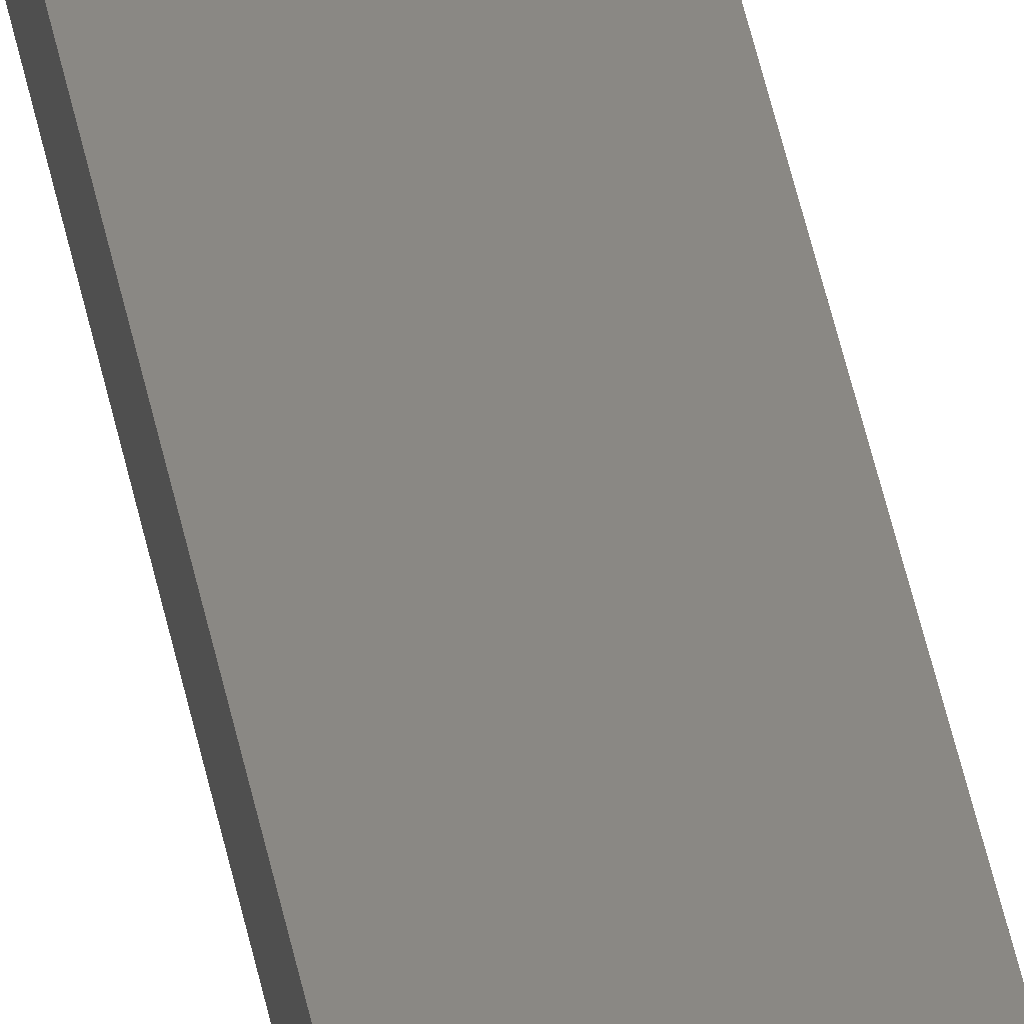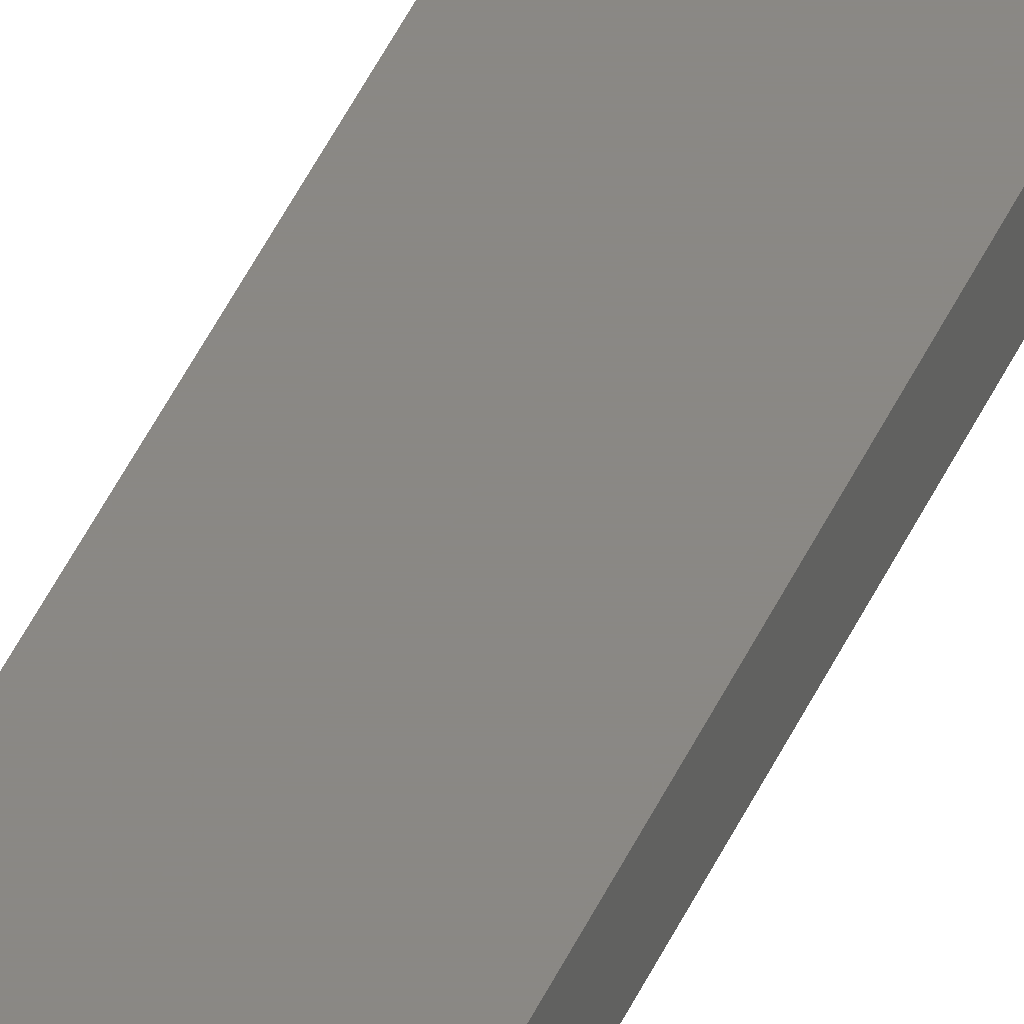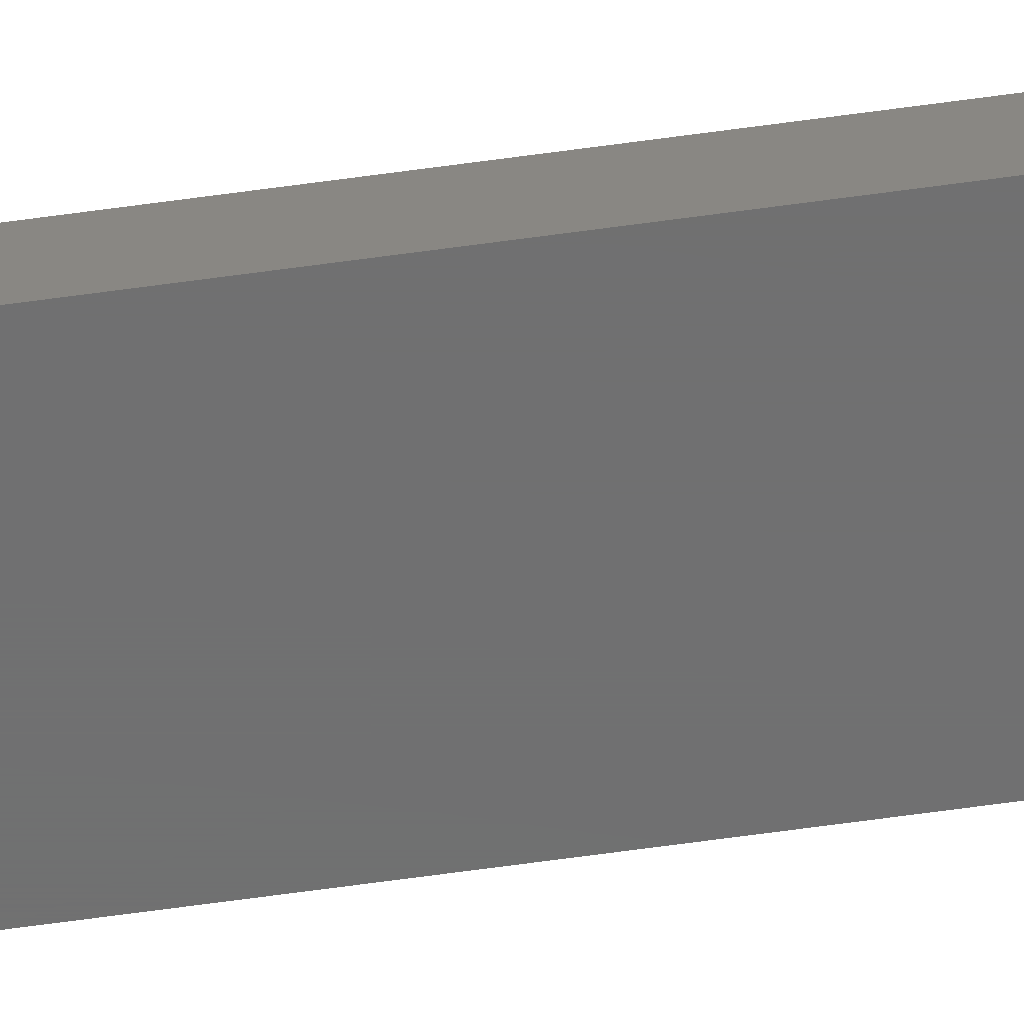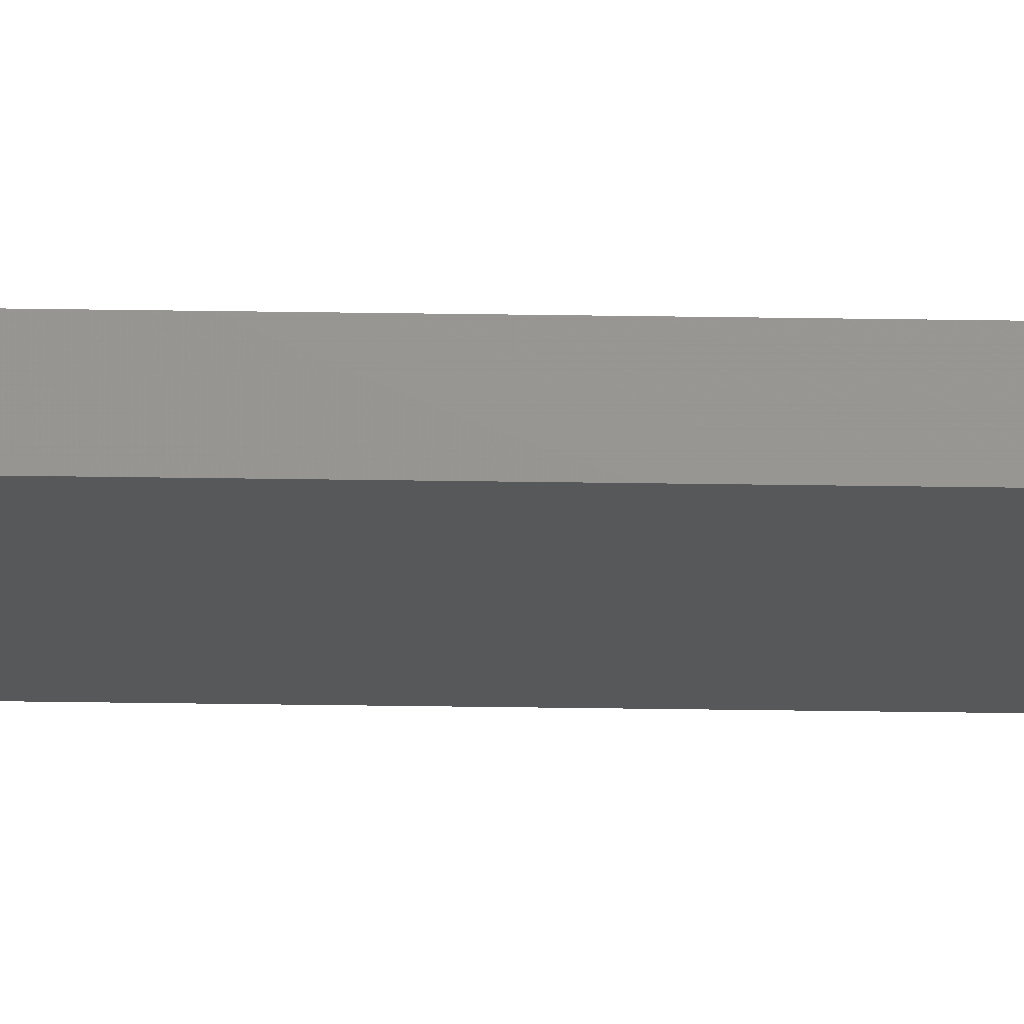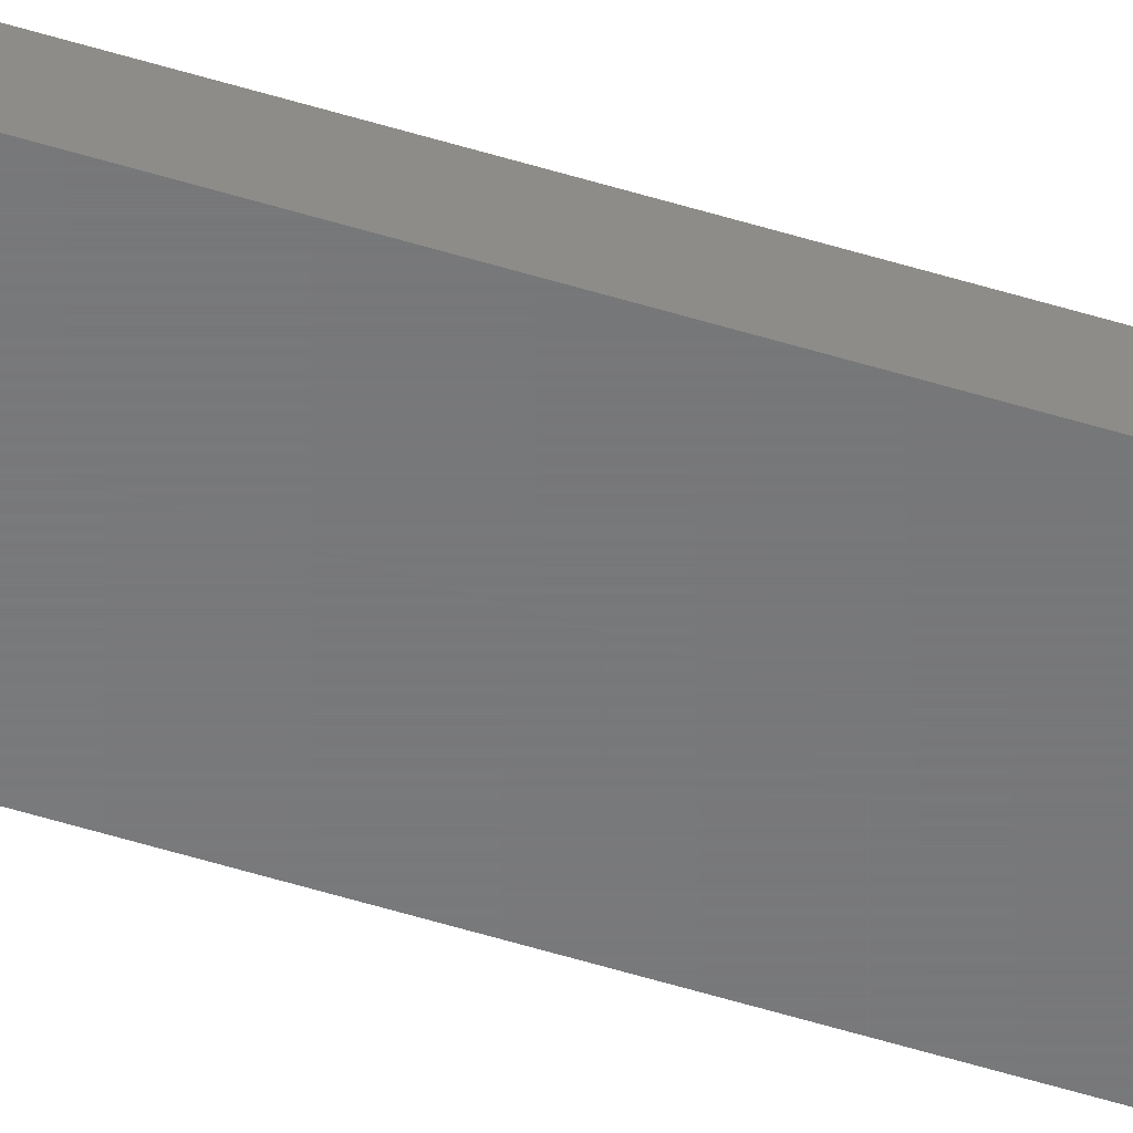
<metadata>
{"format":"stl","ext":"stl","renderer":"f3d","projection":"perspective","resolution":1024,"background":"white","views":[{"elev":27.1,"azim":-7.1,"up":"+Y"},{"elev":27.7,"azim":15.7,"up":"+Y"},{"elev":-61.7,"azim":-81.8,"up":"+Y"},{"elev":-18.8,"azim":87.9,"up":"+Y"},{"elev":-55.3,"azim":-108.0,"up":"+Y"}]}
</metadata>
<code>
# stl→obj: 16 verts, 32 faces
v -1.275 7.425 100
v -1.275 7.425 2.446e-16
v -1.275 8.055 100
v -1.275 8.055 2.446e-16
v 1.275 8.055 100
v 1.275 8.055 -2.446e-16
v 1.275 7.425 100
v 1.275 7.425 -2.446e-16
v -1.28 8.06 100
v -1.28 8.06 2.455e-16
v -1.28 7.42 100
v -1.28 7.42 2.455e-16
v 1.28 8.06 100
v 1.28 8.06 -2.455e-16
v 1.28 7.42 100
v 1.28 7.42 -2.455e-16
f 1 2 3
f 3 2 4
f 3 4 5
f 5 4 6
f 5 6 7
f 7 6 8
f 7 8 1
f 1 8 2
f 9 10 11
f 11 10 12
f 13 14 9
f 9 14 10
f 15 16 13
f 13 16 14
f 11 12 15
f 15 12 16
f 3 9 1
f 3 5 9
f 9 5 13
f 13 5 7
f 15 7 1
f 11 1 9
f 11 15 1
f 13 7 15
f 2 10 4
f 2 12 10
f 2 8 12
f 12 8 16
f 16 8 14
f 14 8 6
f 4 14 6
f 4 10 14

</code>
